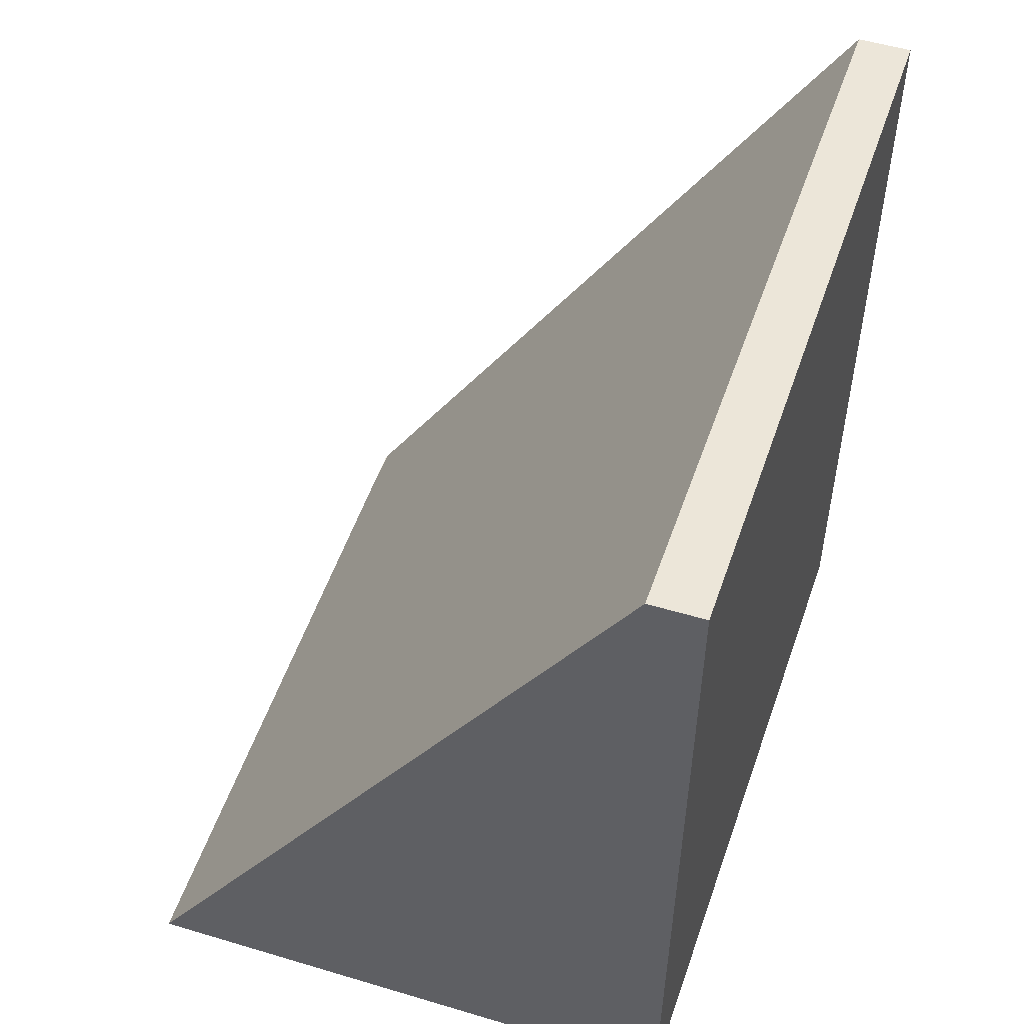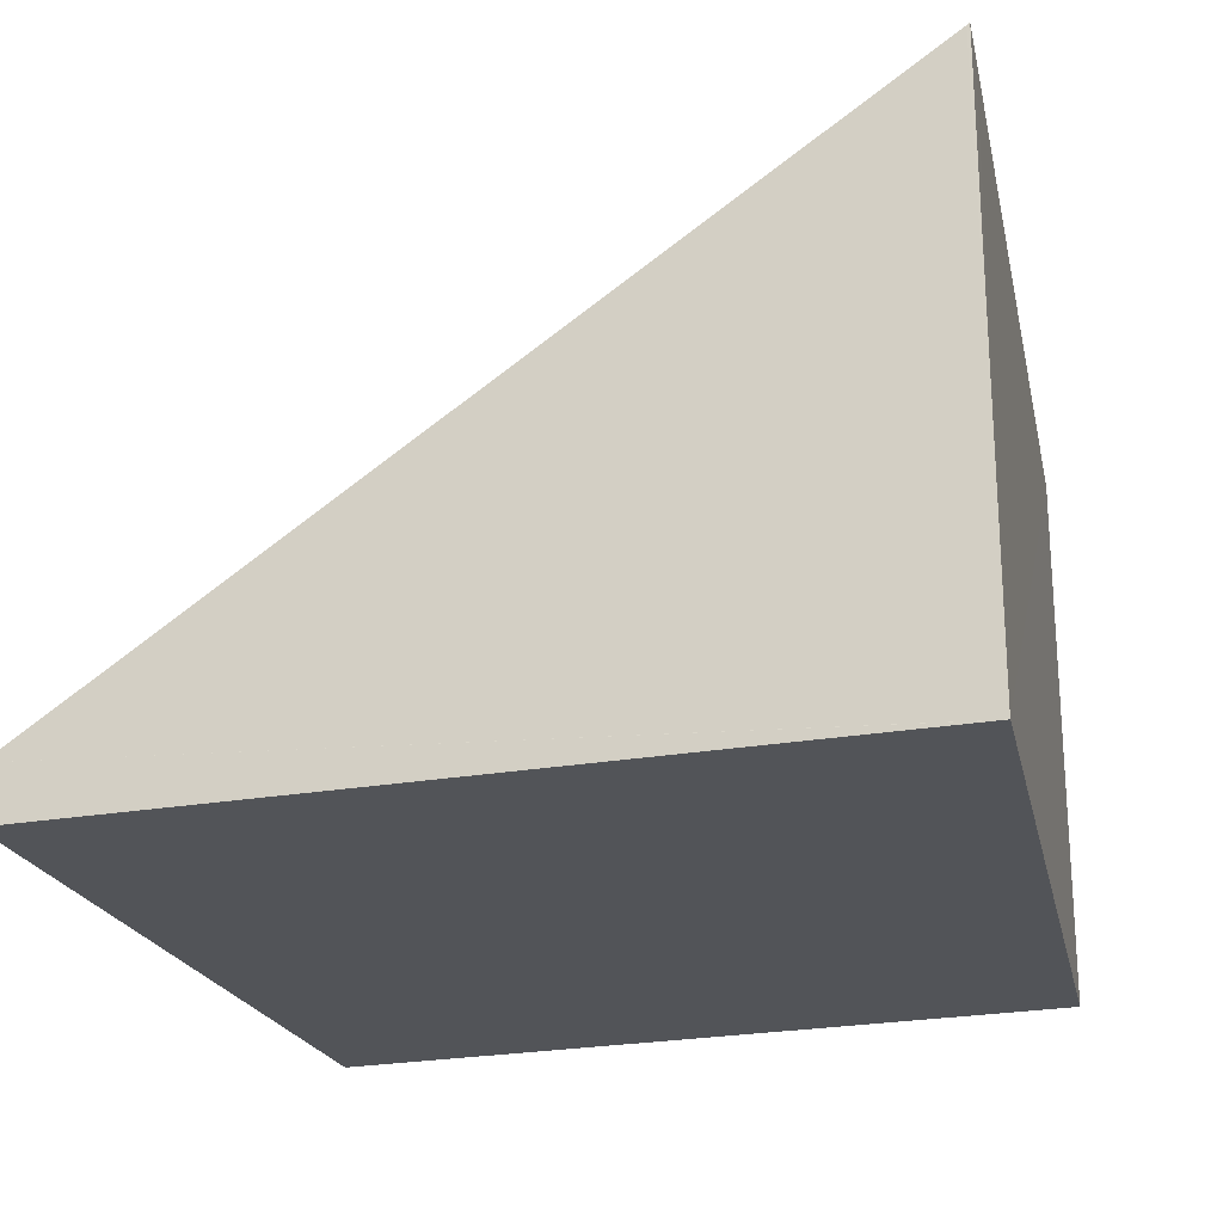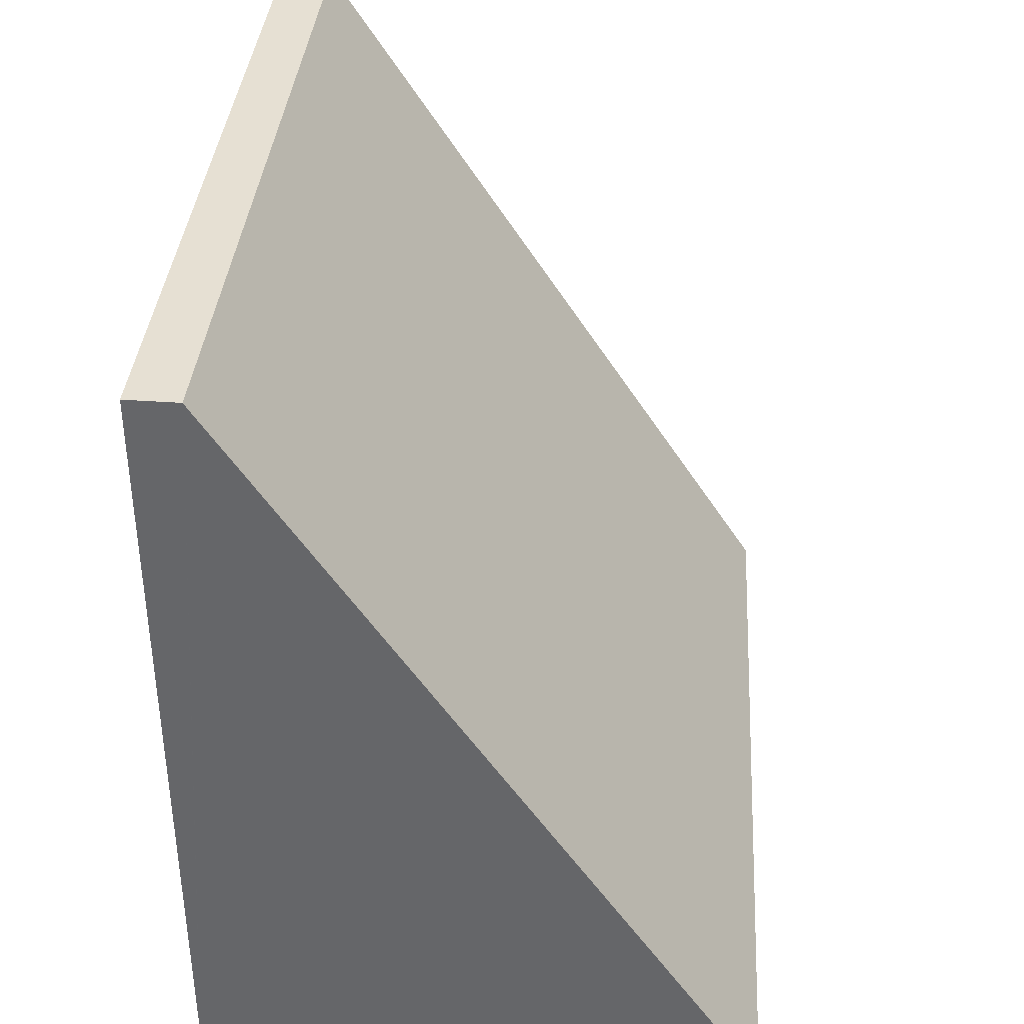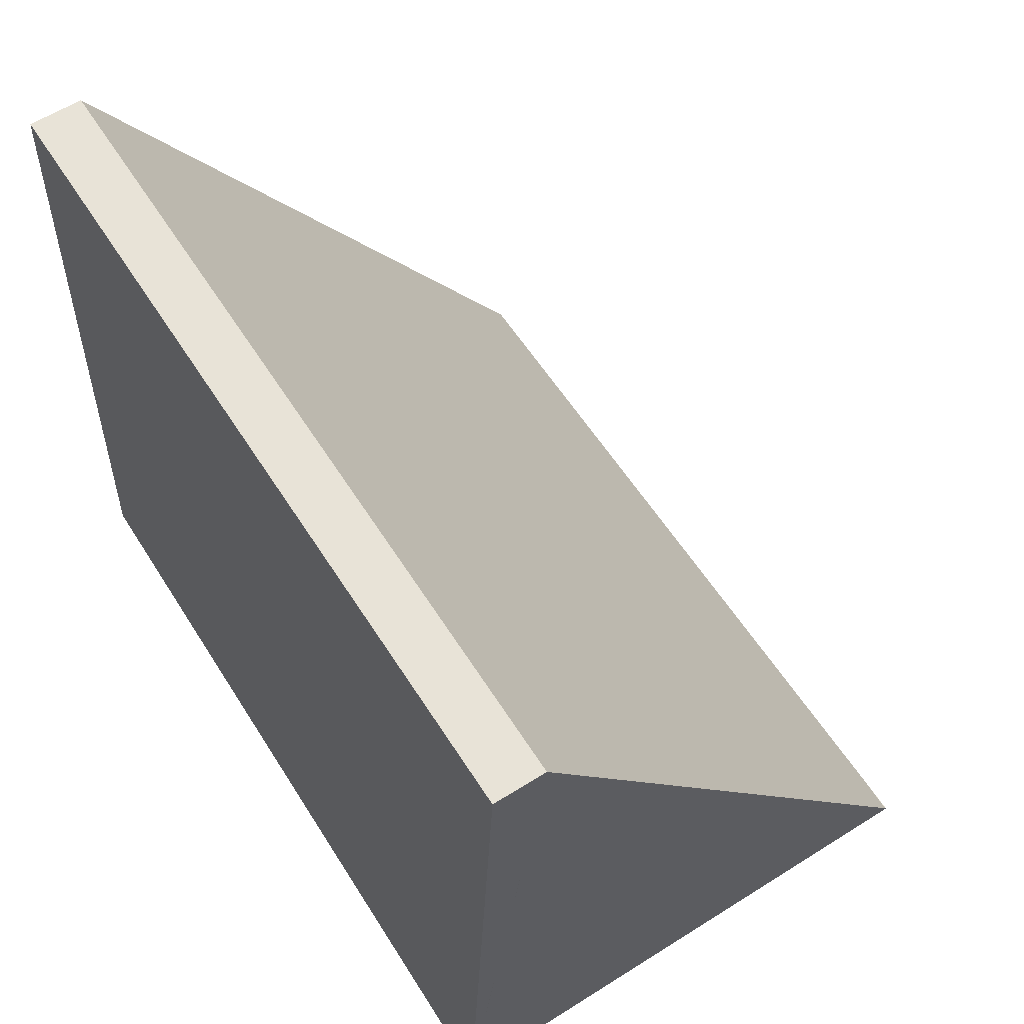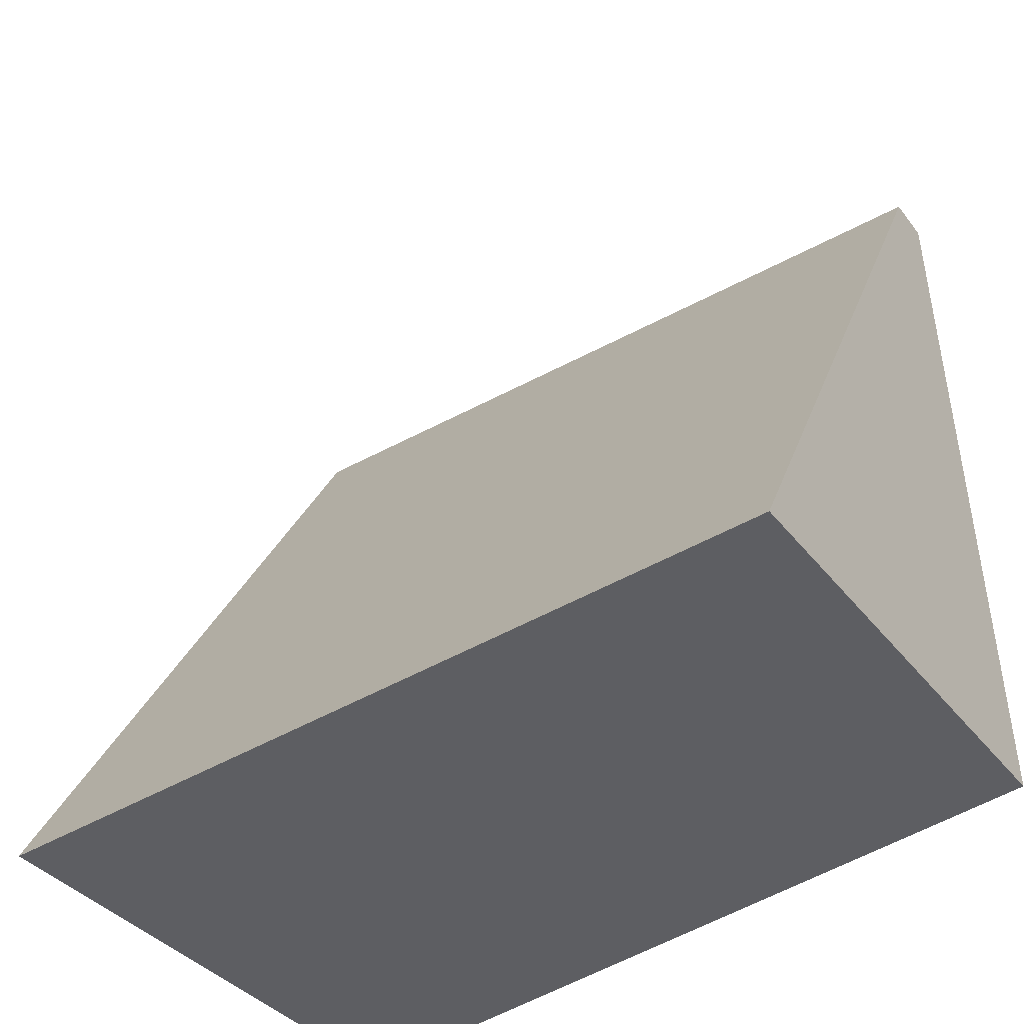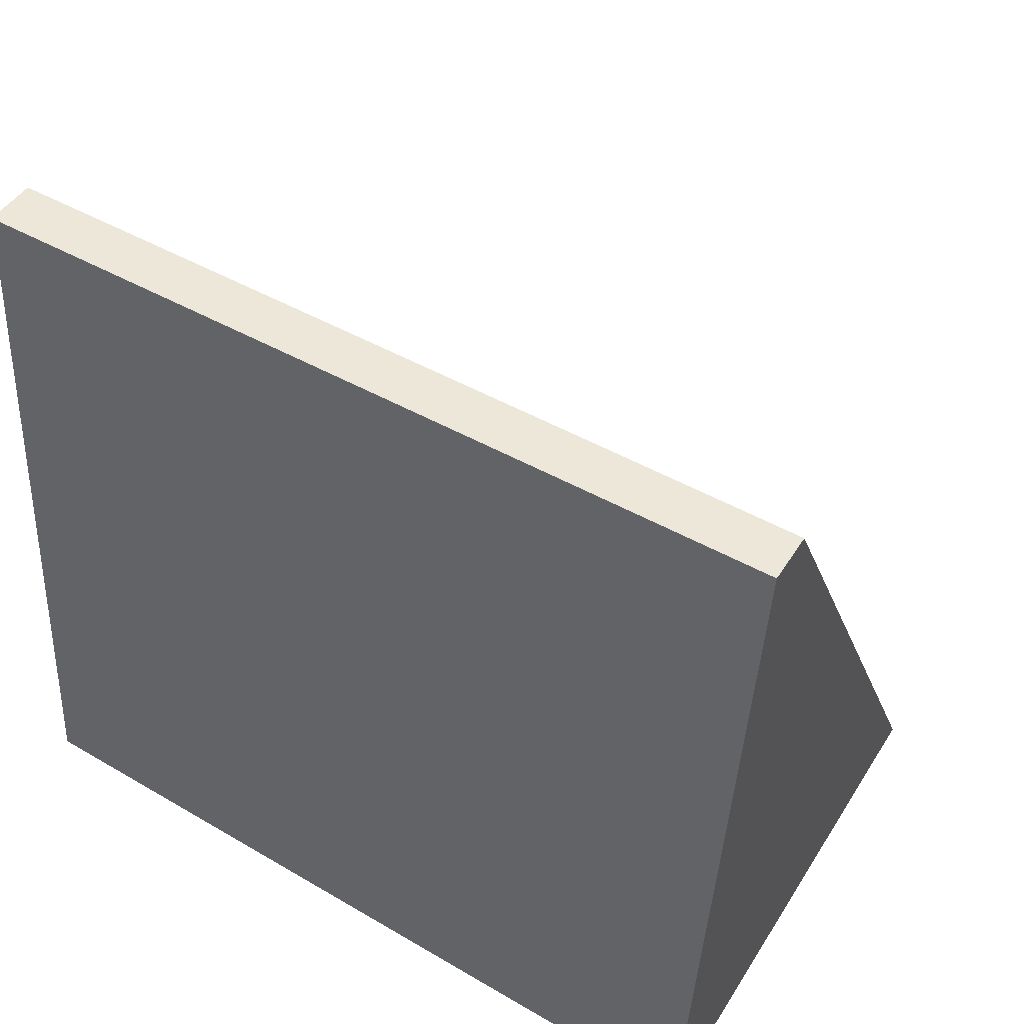
<metadata>
{"format":"obj","ext":"obj","renderer":"f3d","projection":"perspective","resolution":1024,"background":"white","views":[{"elev":51.9,"azim":-72.0,"up":"+Z"},{"elev":-22.9,"azim":110.8,"up":"+Y"},{"elev":33.8,"azim":95.7,"up":"+Z"},{"elev":58.7,"azim":56.8,"up":"+Z"},{"elev":-36.1,"azim":-147.8,"up":"+Z"},{"elev":44.3,"azim":29.7,"up":"+Z"}]}
</metadata>
<code>
v  3.281 2.586 -0.504
v  3.704 0.239 3.074
v  3.468 2.586 -0.519
v  0 2.435 1.491e-16
v  0.147 0.239 3.368
v  3.467 3.258e-17 -0.532
v  3.467 2.594 -0.532
v  0 0 0
v  3.281 3.086e-17 -0.504
v  0.147 -2.062e-16 3.368
v  3.704 -1.882e-16 3.074
v  3.468 3.178e-17 -0.519
g defaultobject
f 1 2 3
f 2 1 4
f 2 4 5
f 6 1 7
f 1 6 4
f 4 6 8
f 8 6 9
f 8 5 4
f 5 8 10
f 10 2 5
f 2 10 11
f 3 6 7
f 6 3 2
f 6 2 12
f 12 2 11
f 8 11 10
f 11 8 9
f 11 9 6
f 11 6 12

</code>
